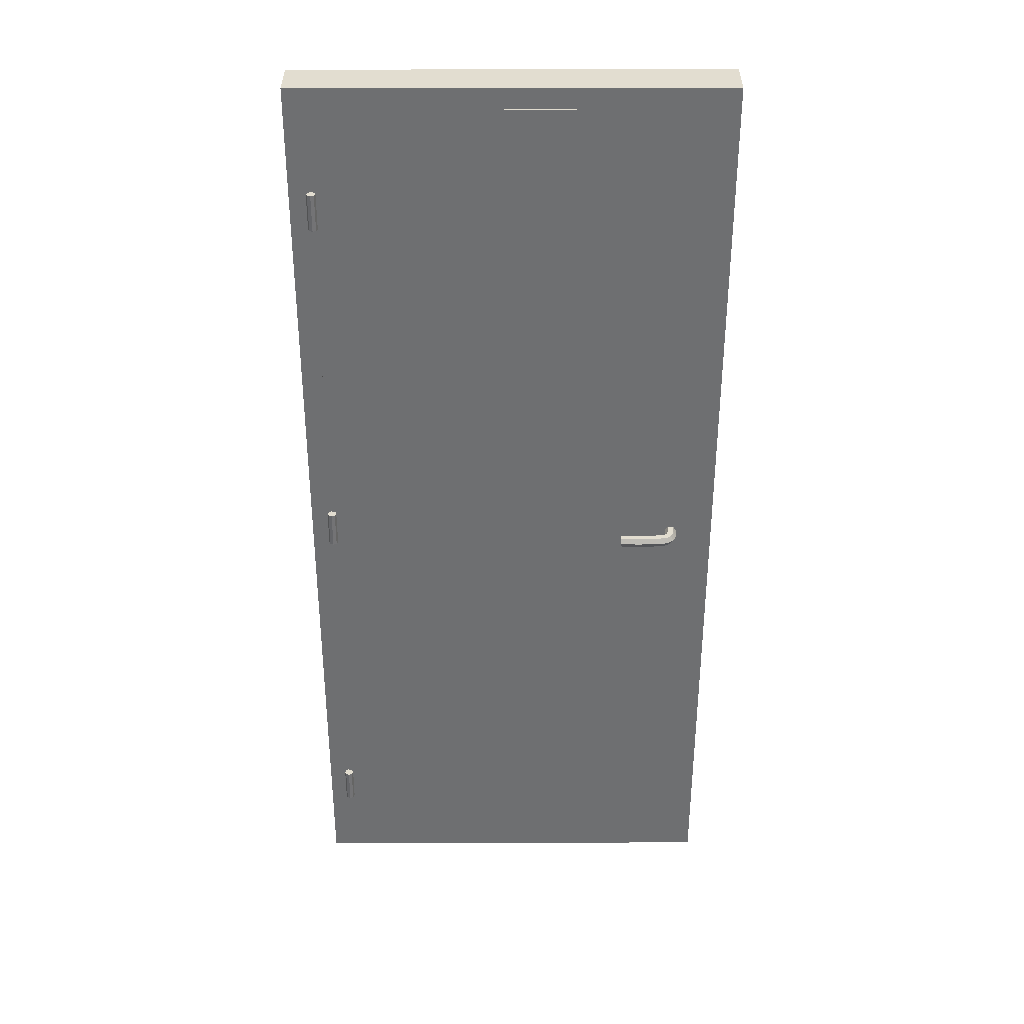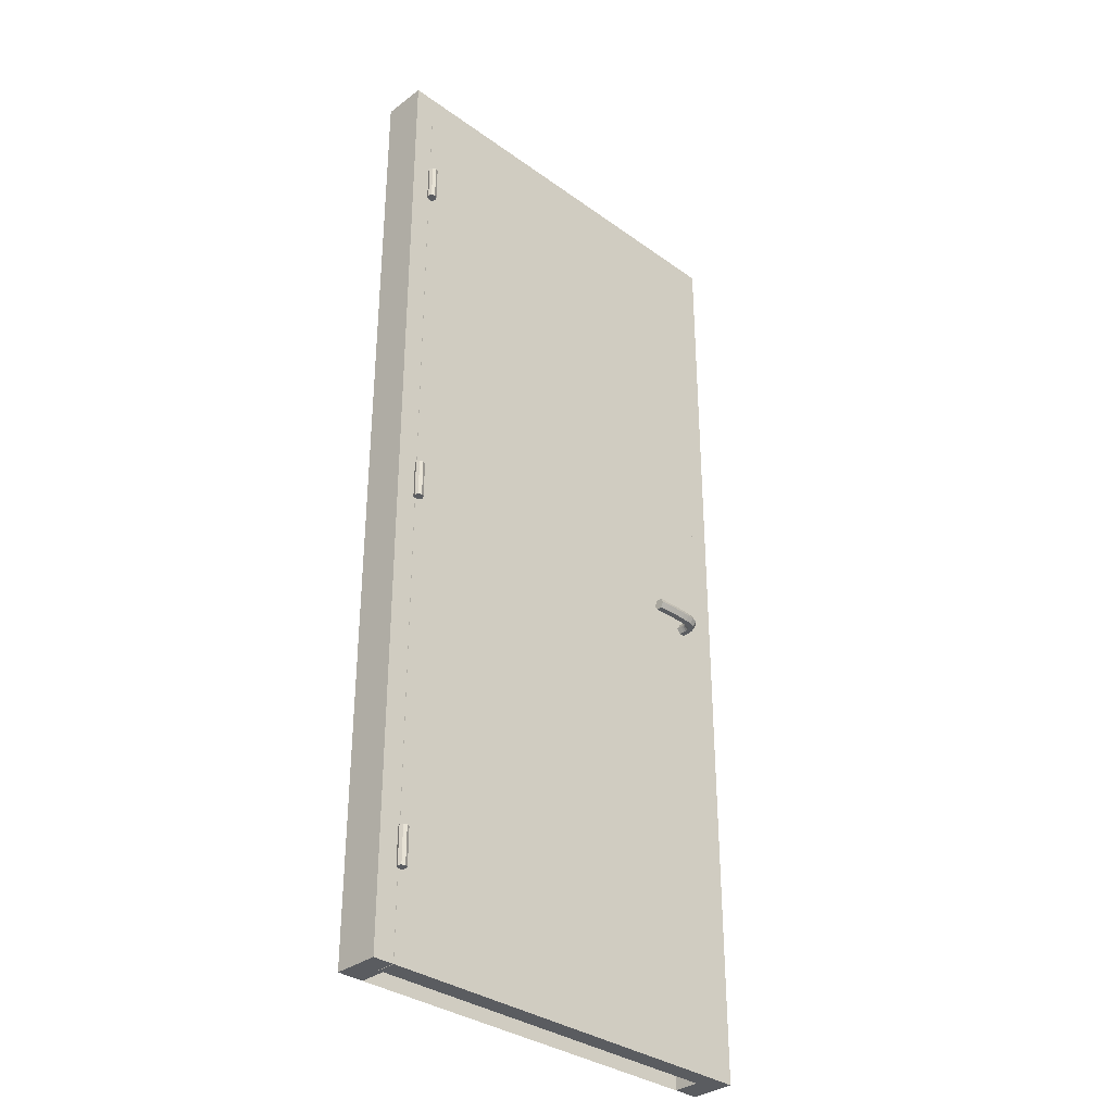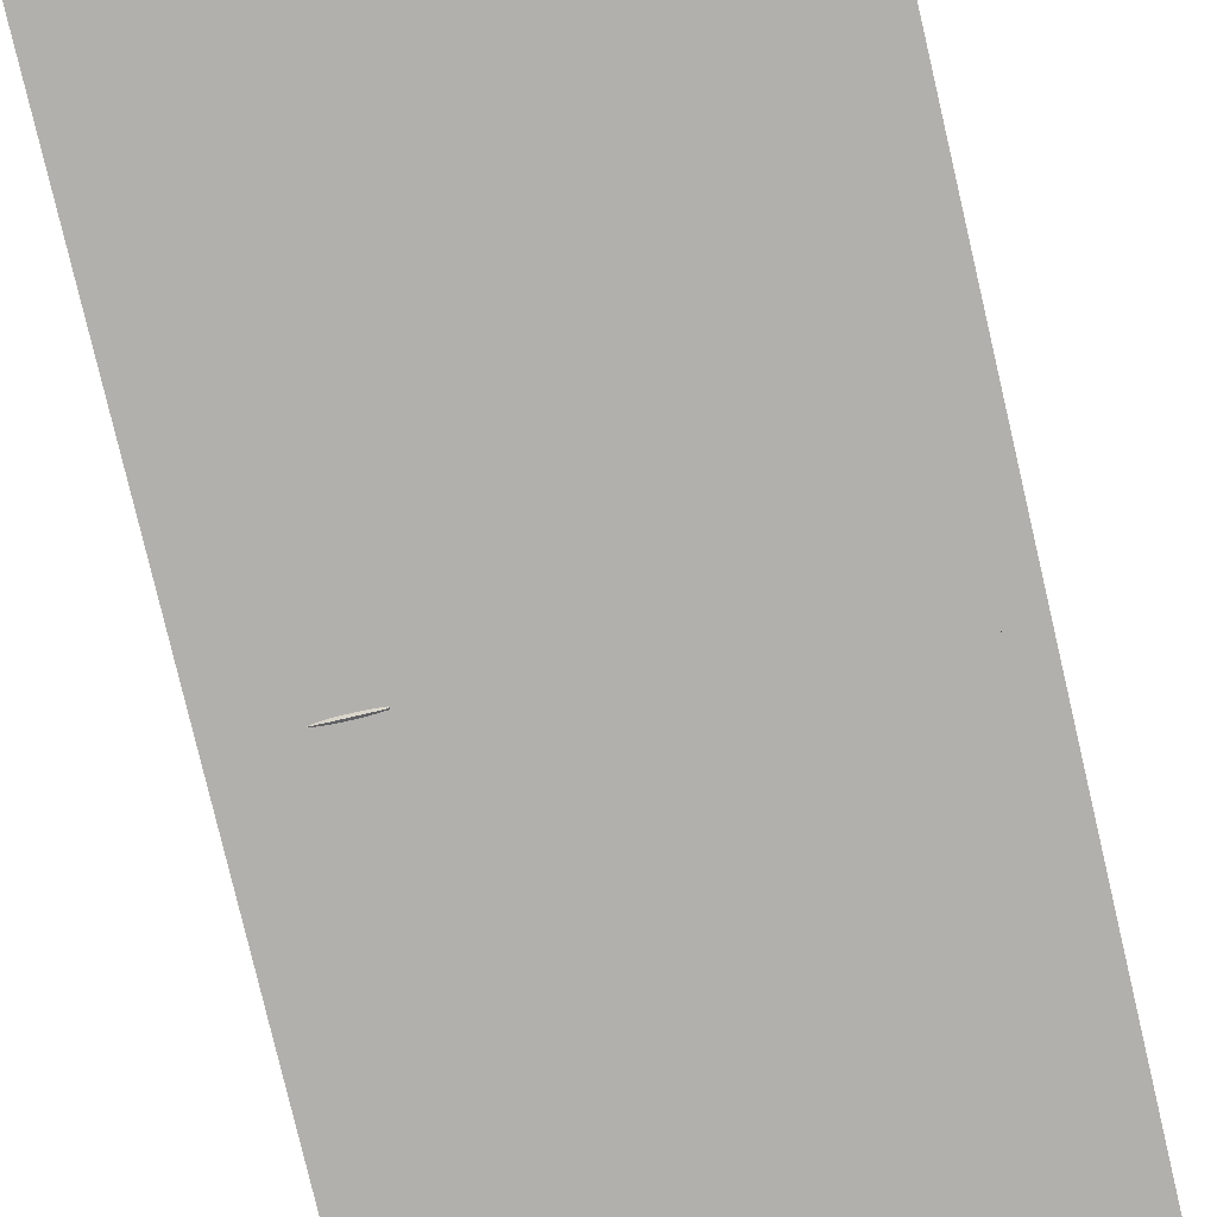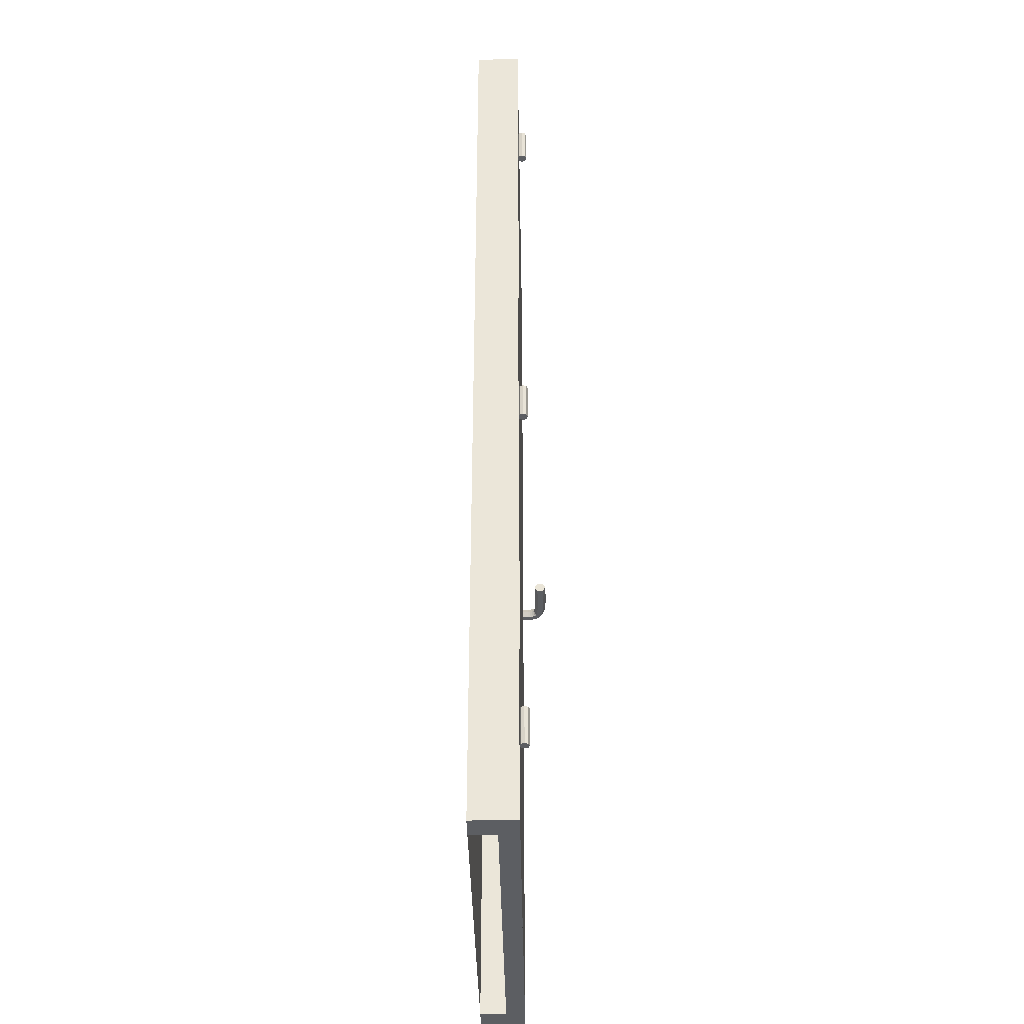
<metadata>
{"format":"obj","ext":"obj","renderer":"f3d","projection":"perspective","resolution":1024,"background":"white","views":[{"elev":35.4,"azim":-0.2,"up":"+Y"},{"elev":-33.6,"azim":-44.4,"up":"+Y"},{"elev":-78.8,"azim":-166.8,"up":"+Z"},{"elev":-37.5,"azim":-89.1,"up":"+Y"}]}
</metadata>
<code>
g Gond_2
v -0.4039 -0.84 0.02143
v -0.401 -0.84 0.0285
v -0.411 -0.84 0.0285
v -0.411 -0.84 0.0185
v -0.4181 -0.84 0.02143
v -0.421 -0.84 0.0285
v -0.4181 -0.84 0.03557
v -0.411 -0.84 0.0385
v -0.4039 -0.84 0.03557
v -0.401 -0.76 0.0285
v -0.4039 -0.76 0.02143
v -0.411 -0.76 0.0185
v -0.4181 -0.76 0.02143
v -0.421 -0.76 0.0285
v -0.4181 -0.76 0.03557
v -0.411 -0.76 0.0385
v -0.4039 -0.76 0.03557
v -0.411 -0.76 0.0285
f 1 2 3
f 4 1 3
f 5 4 3
f 6 5 3
f 7 6 3
f 8 7 3
f 9 8 3
f 2 9 3
f 18 10 11
f 18 11 12
f 18 12 13
f 18 13 14
f 18 14 15
f 18 15 16
f 18 16 17
f 18 17 10
f 10 2 1
f 11 1 4
f 12 4 5
f 13 5 6
f 14 6 7
f 15 7 8
f 16 8 9
f 17 9 2
f 10 1 11
f 11 4 12
f 12 5 13
f 13 6 14
f 14 7 15
f 15 8 16
f 16 9 17
f 17 2 10
g Montant
v 0.4575 -1.02 0.0195
v 0.4575 -1.02 -0.0755
v 0.4575 1.065 -0.0755
v 0.4575 1.065 0.0195
v -0.4575 -1.02 -0.0755
v -0.4575 -1.02 0.0195
v -0.4575 1.065 0.0195
v -0.4575 1.065 -0.0755
v -0.4025 1.01 -0.0755
v -0.4025 -1.02 -0.0755
v 0.4025 -1.02 -0.0755
v 0.4025 -1.02 -0.02
v 0.4025 1.01 -0.02
v 0.4025 1.01 -0.0755
v -0.4135 -1.02 -0.02
v 0.4135 1.021 0.0195
v 0.4135 1.021 -0.02
v -0.4135 -1.02 0.0195
v -0.4135 1.021 0.0195
v 0.4135 -1.02 0.0195
v -0.4025 1.01 -0.02
v -0.4025 -1.02 -0.02
v -0.4135 1.021 -0.02
v 0.4135 -1.02 -0.02
f 22 19 20 21
f 29 30 31 32
f 26 25 22 21
f 41 37 36 33
f 25 26 23 24
f 37 41 35 34
f 39 40 28 27
f 24 36 37 34 38 19 22 25
f 38 34 35 42
f 23 26 21 20 29 32 27 28
f 27 32 31 39
f 33 36 24 23
f 20 19 38 42
f 23 28 40 33
f 41 33 40 39
f 30 42 31
f 41 39 31 35
f 31 42 35
f 29 20 42 30
g Gond
v -0.4039 0.76 0.02143
v -0.401 0.76 0.0285
v -0.411 0.76 0.0285
v -0.411 0.76 0.0185
v -0.4181 0.76 0.02143
v -0.421 0.76 0.0285
v -0.4181 0.76 0.03557
v -0.411 0.76 0.0385
v -0.4039 0.76 0.03557
v -0.401 0.84 0.0285
v -0.4039 0.84 0.02143
v -0.411 0.84 0.0185
v -0.4181 0.84 0.02143
v -0.421 0.84 0.0285
v -0.4181 0.84 0.03557
v -0.411 0.84 0.0385
v -0.4039 0.84 0.03557
v -0.411 0.84 0.0285
f 43 44 45
f 46 43 45
f 47 46 45
f 48 47 45
f 49 48 45
f 50 49 45
f 51 50 45
f 44 51 45
f 60 52 53
f 60 53 54
f 60 54 55
f 60 55 56
f 60 56 57
f 60 57 58
f 60 58 59
f 60 59 52
f 52 44 43
f 53 43 46
f 54 46 47
f 55 47 48
f 56 48 49
f 57 49 50
f 58 50 51
f 59 51 44
f 52 43 53
f 53 46 54
f 54 47 55
f 55 48 56
f 56 49 57
f 57 50 58
f 58 51 59
f 59 44 52
g Porte
v 0.4125 -1.02 0.02
v -0.4125 -1.02 0.02
v 0.4125 -1.02 -0.02
v -0.4125 -1.02 -0.02
v 0.4125 1.02 -0.02
v 0.4125 1.02 0.02
v -0.4125 1.02 0.02
v -0.4125 1.02 -0.02
f 62 64 63 61
f 66 61 63 65
f 66 67 62 61
f 65 63 64 68
f 62 67 68 64
f 65 68 67 66
g Poignee
v 0.3508 -0.01494 0.01011
v 0.3569 -0.02577 0.00922
v 0.3519 -0.01494 0.01947
v 0.3581 -0.02577 0.01918
v 0.3693 -0.02577 0.00743
v 0.3706 -0.02577 0.01861
v 0.3755 -0.01494 0.00654
v 0.3769 -0.01494 0.01832
v 0.3693 -0.00412 0.00743
v 0.3706 -0.00412 0.01861
v 0.3569 -0.00412 0.00922
v 0.3581 -0.00412 0.01918
v 0.3517 -0.01494 0.03194
v 0.3579 -0.02577 0.03225
v 0.3704 -0.02577 0.03287
v 0.3766 -0.01494 0.03318
v 0.3704 -0.00412 0.03287
v 0.3579 -0.00412 0.03225
v 0.3511 -0.01494 0.03708
v 0.3573 -0.02577 0.03829
v 0.3695 -0.02577 0.0407
v 0.3756 -0.01494 0.04191
v 0.3695 -0.00412 0.0407
v 0.3573 -0.00412 0.03829
v 0.3498 -0.01494 0.04158
v 0.3557 -0.02577 0.04385
v 0.3673 -0.02577 0.04839
v 0.3731 -0.01494 0.05066
v 0.3673 -0.00412 0.04839
v 0.3557 -0.00412 0.04385
v 0.3483 -0.01494 0.04459
v 0.3532 -0.02577 0.04844
v 0.3631 -0.02577 0.05614
v 0.368 -0.01494 0.06
v 0.3631 -0.00412 0.05614
v 0.3532 -0.00412 0.04844
v 0.3469 -0.01494 0.04594
v 0.3496 -0.02577 0.05162
v 0.3548 -0.02577 0.06296
v 0.3574 -0.01494 0.06864
v 0.3548 -0.00412 0.06296
v 0.3496 -0.00412 0.05162
v 0.3395 -0.01494 0.04766
v 0.3405 -0.02577 0.05383
v 0.3425 -0.02577 0.06617
v 0.3435 -0.01494 0.07234
v 0.3425 -0.00412 0.06617
v 0.3405 -0.00412 0.05383
v 0.3274 -0.01494 0.04897
v 0.3279 -0.02577 0.0552
v 0.3288 -0.02577 0.06766
v 0.3293 -0.01494 0.07389
v 0.3288 -0.00412 0.06766
v 0.3279 -0.00412 0.0552
v 0.314 -0.01494 0.04967
v 0.3142 -0.02577 0.05591
v 0.3145 -0.02577 0.06841
v 0.3147 -0.01494 0.07466
v 0.3145 -0.00412 0.06841
v 0.3142 -0.00412 0.05591
v 0.2996 -0.01494 0.04985
v 0.2997 -0.02577 0.0561
v 0.2997 -0.02577 0.0686
v 0.2997 -0.01494 0.07485
v 0.2997 -0.00412 0.0686
v 0.2997 -0.00412 0.0561
v 0.2849 -0.01494 0.04985
v 0.2849 -0.02577 0.0561
v 0.2848 -0.02577 0.0686
v 0.2848 -0.01494 0.07485
v 0.2848 -0.00412 0.0686
v 0.2849 -0.00412 0.0561
v 0.2712 -0.01494 0.04964
v 0.271 -0.02577 0.05588
v 0.2707 -0.02577 0.06838
v 0.2705 -0.01494 0.07463
v 0.2707 -0.00412 0.06838
v 0.271 -0.00412 0.05588
v 0.2584 -0.01494 0.04921
v 0.2581 -0.02577 0.05545
v 0.2576 -0.02577 0.06794
v 0.2574 -0.01494 0.07419
v 0.2576 -0.00412 0.06794
v 0.2581 -0.00412 0.05545
v 0.2491 -0.01494 0.0488
v 0.2488 -0.02577 0.05504
v 0.2483 -0.02577 0.06753
v 0.248 -0.01494 0.07377
v 0.2483 -0.00412 0.06753
v 0.2488 -0.00412 0.05504
v 0.3631 -0.01494 0.00833
v 0.2486 -0.01494 0.06129
f 70 69 159
f 73 70 159
f 75 73 159
f 77 75 159
f 79 77 159
f 69 79 159
f 153 154 160
f 154 155 160
f 155 156 160
f 156 157 160
f 157 158 160
f 158 153 160
f 69 70 71
f 70 72 71
f 70 73 72
f 73 74 72
f 73 75 74
f 75 76 74
f 75 77 76
f 77 78 76
f 77 79 78
f 79 80 78
f 79 69 80
f 69 71 80
f 71 72 81
f 72 82 81
f 72 74 82
f 74 83 82
f 74 76 83
f 76 84 83
f 76 78 84
f 78 85 84
f 78 80 85
f 80 86 85
f 80 71 86
f 71 81 86
f 81 82 87
f 82 88 87
f 82 83 88
f 83 89 88
f 83 84 89
f 84 90 89
f 84 85 90
f 85 91 90
f 85 86 91
f 86 92 91
f 86 81 92
f 81 87 92
f 87 88 93
f 88 94 93
f 88 89 94
f 89 95 94
f 89 90 95
f 90 96 95
f 90 91 96
f 91 97 96
f 91 92 97
f 92 98 97
f 92 87 98
f 87 93 98
f 93 94 99
f 94 100 99
f 94 95 100
f 95 101 100
f 95 96 101
f 96 102 101
f 96 97 102
f 97 103 102
f 97 98 103
f 98 104 103
f 98 93 104
f 93 99 104
f 99 100 105
f 100 106 105
f 100 101 106
f 101 107 106
f 101 102 107
f 102 108 107
f 102 103 108
f 103 109 108
f 103 104 109
f 104 110 109
f 104 99 110
f 99 105 110
f 105 106 111
f 106 112 111
f 106 107 112
f 107 113 112
f 107 108 113
f 108 114 113
f 108 109 114
f 109 115 114
f 109 110 115
f 110 116 115
f 110 105 116
f 105 111 116
f 111 112 117
f 112 118 117
f 112 113 118
f 113 119 118
f 113 114 119
f 114 120 119
f 114 115 120
f 115 121 120
f 115 116 121
f 116 122 121
f 116 111 122
f 111 117 122
f 117 118 123
f 118 124 123
f 118 119 124
f 119 125 124
f 119 120 125
f 120 126 125
f 120 121 126
f 121 127 126
f 121 122 127
f 122 128 127
f 122 117 128
f 117 123 128
f 123 124 129
f 124 130 129
f 124 125 130
f 125 131 130
f 125 126 131
f 126 132 131
f 126 127 132
f 127 133 132
f 127 128 133
f 128 134 133
f 128 123 134
f 123 129 134
f 129 130 135
f 130 136 135
f 130 131 136
f 131 137 136
f 131 132 137
f 132 138 137
f 132 133 138
f 133 139 138
f 133 134 139
f 134 140 139
f 134 129 140
f 129 135 140
f 135 136 141
f 136 142 141
f 136 137 142
f 137 143 142
f 137 138 143
f 138 144 143
f 138 139 144
f 139 145 144
f 139 140 145
f 140 146 145
f 140 135 146
f 135 141 146
f 141 142 147
f 142 148 147
f 142 143 148
f 143 149 148
f 143 144 149
f 144 150 149
f 144 145 150
f 145 151 150
f 145 146 151
f 146 152 151
f 146 141 152
f 141 147 152
f 147 148 153
f 148 154 153
f 148 149 154
f 149 155 154
f 149 150 155
f 150 156 155
f 150 151 156
f 151 157 156
f 151 152 157
f 152 158 157
f 152 147 158
f 147 153 158
g Gond_1
v -0.4039 -0.04 0.02143
v -0.401 -0.04 0.0285
v -0.411 -0.04 0.0285
v -0.411 -0.04 0.0185
v -0.4181 -0.04 0.02143
v -0.421 -0.04 0.0285
v -0.4181 -0.04 0.03557
v -0.411 -0.04 0.0385
v -0.4039 -0.04 0.03557
v -0.401 0.04 0.0285
v -0.4039 0.04 0.02143
v -0.411 0.04 0.0185
v -0.4181 0.04 0.02143
v -0.421 0.04 0.0285
v -0.4181 0.04 0.03557
v -0.411 0.04 0.0385
v -0.4039 0.04 0.03557
v -0.411 0.04 0.0285
f 161 162 163
f 164 161 163
f 165 164 163
f 166 165 163
f 167 166 163
f 168 167 163
f 169 168 163
f 162 169 163
f 178 170 171
f 178 171 172
f 178 172 173
f 178 173 174
f 178 174 175
f 178 175 176
f 178 176 177
f 178 177 170
f 170 162 161
f 171 161 164
f 172 164 165
f 173 165 166
f 174 166 167
f 175 167 168
f 176 168 169
f 177 169 162
f 170 161 171
f 171 164 172
f 172 165 173
f 173 166 174
f 174 167 175
f 175 168 176
f 176 169 177
f 177 162 170
g Poignee_1
v 0.3508 -0.01494 -0.01292
v 0.3569 -0.00412 -0.01203
v 0.3519 -0.01494 -0.02228
v 0.3581 -0.00412 -0.02199
v 0.3693 -0.00412 -0.01024
v 0.3706 -0.00412 -0.02142
v 0.3755 -0.01494 -0.00935
v 0.3769 -0.01494 -0.02113
v 0.3693 -0.02577 -0.01024
v 0.3706 -0.02577 -0.02142
v 0.3569 -0.02577 -0.01203
v 0.3581 -0.02577 -0.02199
v 0.3517 -0.01494 -0.03475
v 0.3579 -0.00412 -0.03506
v 0.3704 -0.00412 -0.03568
v 0.3766 -0.01494 -0.03599
v 0.3704 -0.02577 -0.03568
v 0.3579 -0.02577 -0.03506
v 0.3511 -0.01494 -0.03989
v 0.3573 -0.00412 -0.0411
v 0.3695 -0.00412 -0.04351
v 0.3756 -0.01494 -0.04472
v 0.3695 -0.02577 -0.04351
v 0.3573 -0.02577 -0.0411
v 0.3498 -0.01494 -0.04439
v 0.3557 -0.00412 -0.04666
v 0.3673 -0.00412 -0.0512
v 0.3731 -0.01494 -0.05347
v 0.3673 -0.02577 -0.0512
v 0.3557 -0.02577 -0.04666
v 0.3483 -0.01494 -0.0474
v 0.3532 -0.00412 -0.05125
v 0.3631 -0.00412 -0.05895
v 0.368 -0.01494 -0.0628
v 0.3631 -0.02577 -0.05895
v 0.3532 -0.02577 -0.05125
v 0.3469 -0.01494 -0.04875
v 0.3496 -0.00412 -0.05442
v 0.3548 -0.00412 -0.06577
v 0.3574 -0.01494 -0.07144
v 0.3548 -0.02577 -0.06577
v 0.3496 -0.02577 -0.05442
v 0.3395 -0.01494 -0.05047
v 0.3405 -0.00412 -0.05664
v 0.3425 -0.00412 -0.06898
v 0.3435 -0.01494 -0.07515
v 0.3425 -0.02577 -0.06898
v 0.3405 -0.02577 -0.05664
v 0.3274 -0.01494 -0.05177
v 0.3279 -0.00412 -0.05801
v 0.3288 -0.00412 -0.07047
v 0.3293 -0.01494 -0.0767
v 0.3288 -0.02577 -0.07047
v 0.3279 -0.02577 -0.05801
v 0.314 -0.01494 -0.05248
v 0.3142 -0.00412 -0.05872
v 0.3145 -0.00412 -0.07122
v 0.3147 -0.01494 -0.07746
v 0.3145 -0.02577 -0.07122
v 0.3142 -0.02577 -0.05872
v 0.2996 -0.01494 -0.05266
v 0.2997 -0.00412 -0.05891
v 0.2997 -0.00412 -0.07141
v 0.2997 -0.01494 -0.07766
v 0.2997 -0.02577 -0.07141
v 0.2997 -0.02577 -0.05891
v 0.2849 -0.01494 -0.05266
v 0.2849 -0.00412 -0.05891
v 0.2848 -0.00412 -0.07141
v 0.2848 -0.01494 -0.07766
v 0.2848 -0.02577 -0.07141
v 0.2849 -0.02577 -0.05891
v 0.2712 -0.01494 -0.05245
v 0.271 -0.00412 -0.05869
v 0.2707 -0.00412 -0.07119
v 0.2705 -0.01494 -0.07744
v 0.2707 -0.02577 -0.07119
v 0.271 -0.02577 -0.05869
v 0.2584 -0.01494 -0.05201
v 0.2581 -0.00412 -0.05826
v 0.2576 -0.00412 -0.07075
v 0.2574 -0.01494 -0.07699
v 0.2576 -0.02577 -0.07075
v 0.2581 -0.02577 -0.05826
v 0.2491 -0.01494 -0.05161
v 0.2488 -0.00412 -0.05785
v 0.2483 -0.00412 -0.07034
v 0.248 -0.01494 -0.07658
v 0.2483 -0.02577 -0.07034
v 0.2488 -0.02577 -0.05785
v 0.3631 -0.01494 -0.01113
v 0.2486 -0.01494 -0.06409
f 180 179 269
f 183 180 269
f 185 183 269
f 187 185 269
f 189 187 269
f 179 189 269
f 263 264 270
f 264 265 270
f 265 266 270
f 266 267 270
f 267 268 270
f 268 263 270
f 179 180 181
f 180 182 181
f 180 183 182
f 183 184 182
f 183 185 184
f 185 186 184
f 185 187 186
f 187 188 186
f 187 189 188
f 189 190 188
f 189 179 190
f 179 181 190
f 181 182 191
f 182 192 191
f 182 184 192
f 184 193 192
f 184 186 193
f 186 194 193
f 186 188 194
f 188 195 194
f 188 190 195
f 190 196 195
f 190 181 196
f 181 191 196
f 191 192 197
f 192 198 197
f 192 193 198
f 193 199 198
f 193 194 199
f 194 200 199
f 194 195 200
f 195 201 200
f 195 196 201
f 196 202 201
f 196 191 202
f 191 197 202
f 197 198 203
f 198 204 203
f 198 199 204
f 199 205 204
f 199 200 205
f 200 206 205
f 200 201 206
f 201 207 206
f 201 202 207
f 202 208 207
f 202 197 208
f 197 203 208
f 203 204 209
f 204 210 209
f 204 205 210
f 205 211 210
f 205 206 211
f 206 212 211
f 206 207 212
f 207 213 212
f 207 208 213
f 208 214 213
f 208 203 214
f 203 209 214
f 209 210 215
f 210 216 215
f 210 211 216
f 211 217 216
f 211 212 217
f 212 218 217
f 212 213 218
f 213 219 218
f 213 214 219
f 214 220 219
f 214 209 220
f 209 215 220
f 215 216 221
f 216 222 221
f 216 217 222
f 217 223 222
f 217 218 223
f 218 224 223
f 218 219 224
f 219 225 224
f 219 220 225
f 220 226 225
f 220 215 226
f 215 221 226
f 221 222 227
f 222 228 227
f 222 223 228
f 223 229 228
f 223 224 229
f 224 230 229
f 224 225 230
f 225 231 230
f 225 226 231
f 226 232 231
f 226 221 232
f 221 227 232
f 227 228 233
f 228 234 233
f 228 229 234
f 229 235 234
f 229 230 235
f 230 236 235
f 230 231 236
f 231 237 236
f 231 232 237
f 232 238 237
f 232 227 238
f 227 233 238
f 233 234 239
f 234 240 239
f 234 235 240
f 235 241 240
f 235 236 241
f 236 242 241
f 236 237 242
f 237 243 242
f 237 238 243
f 238 244 243
f 238 233 244
f 233 239 244
f 239 240 245
f 240 246 245
f 240 241 246
f 241 247 246
f 241 242 247
f 242 248 247
f 242 243 248
f 243 249 248
f 243 244 249
f 244 250 249
f 244 239 250
f 239 245 250
f 245 246 251
f 246 252 251
f 246 247 252
f 247 253 252
f 247 248 253
f 248 254 253
f 248 249 254
f 249 255 254
f 249 250 255
f 250 256 255
f 250 245 256
f 245 251 256
f 251 252 257
f 252 258 257
f 252 253 258
f 253 259 258
f 253 254 259
f 254 260 259
f 254 255 260
f 255 261 260
f 255 256 261
f 256 262 261
f 256 251 262
f 251 257 262
f 257 258 263
f 258 264 263
f 258 259 264
f 259 265 264
f 259 260 265
f 260 266 265
f 260 261 266
f 261 267 266
f 261 262 267
f 262 268 267
f 262 257 268
f 257 263 268

</code>
